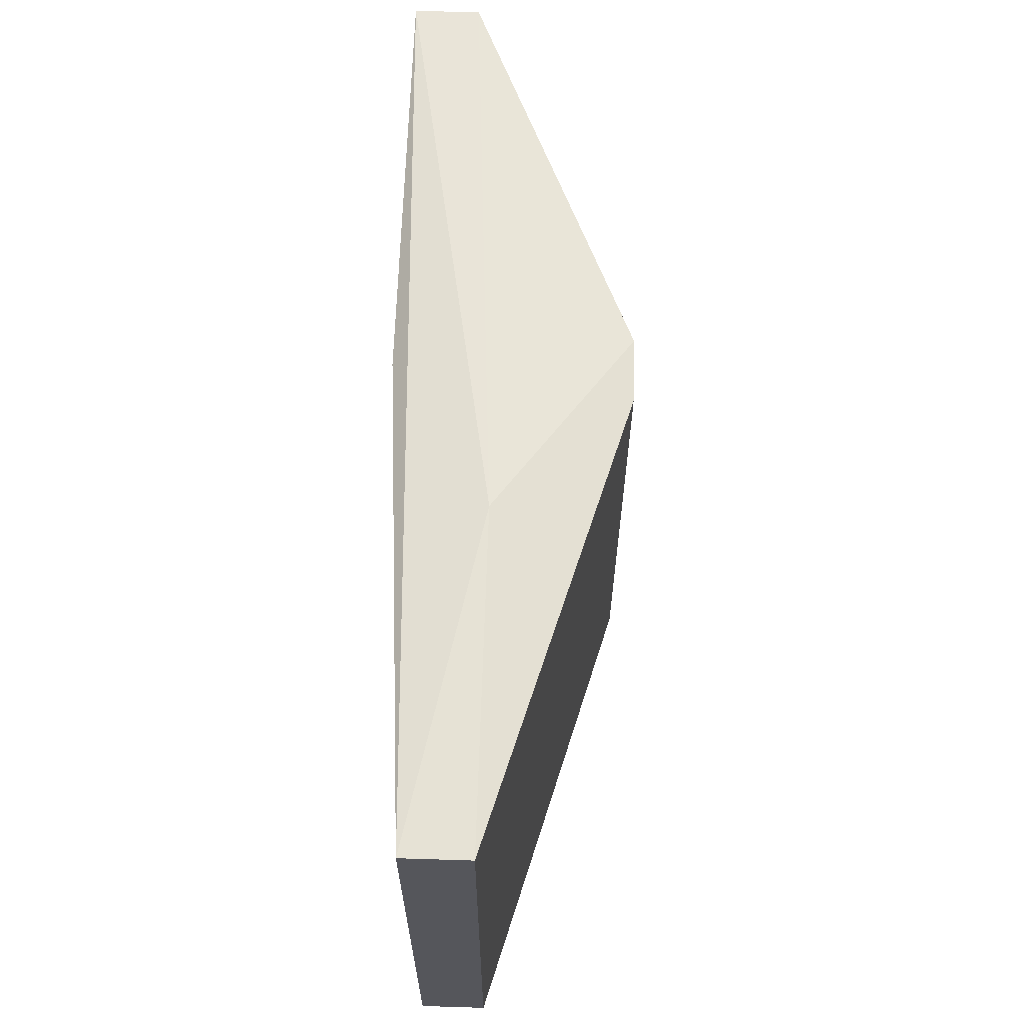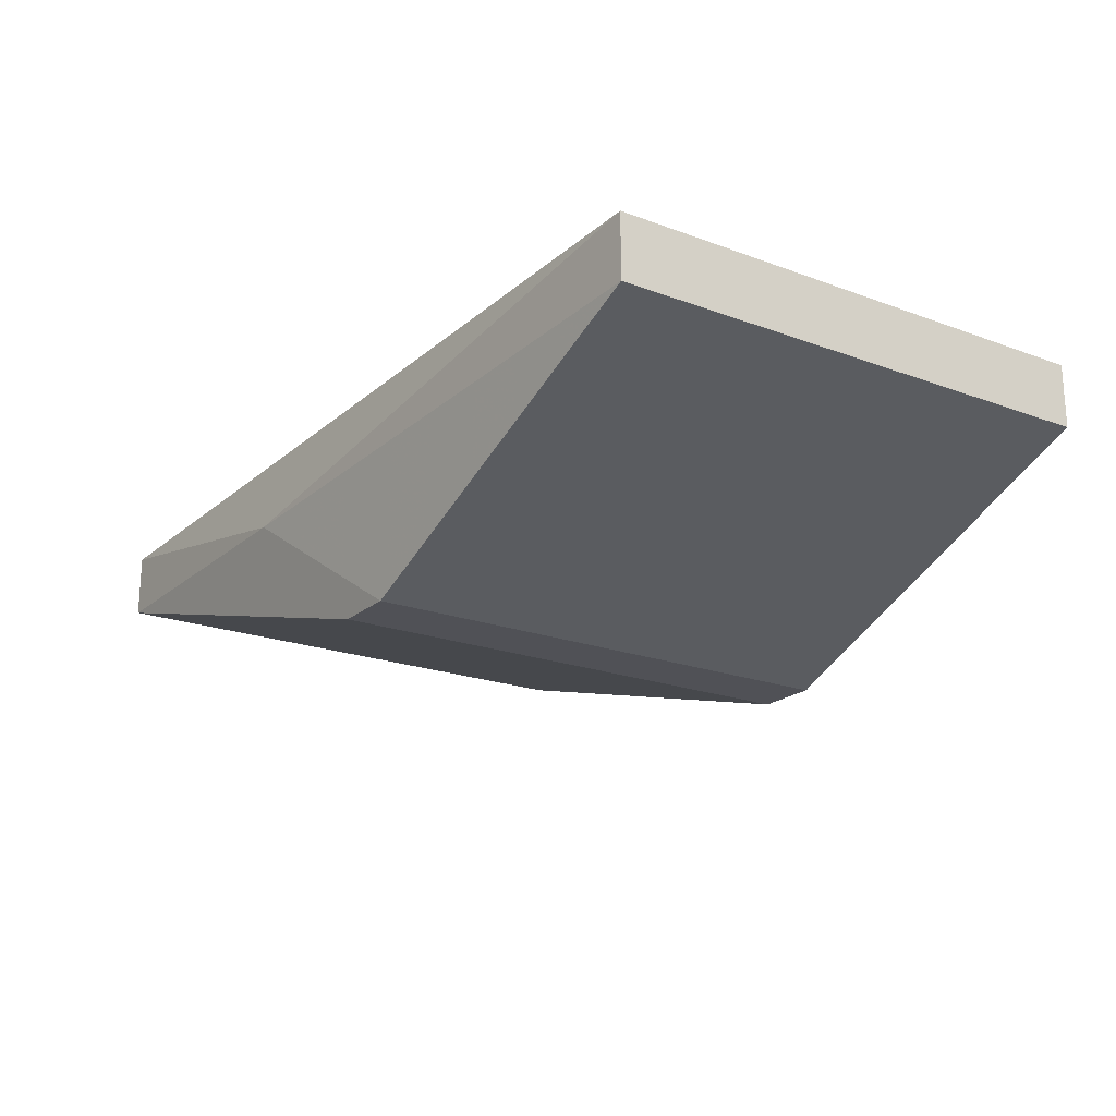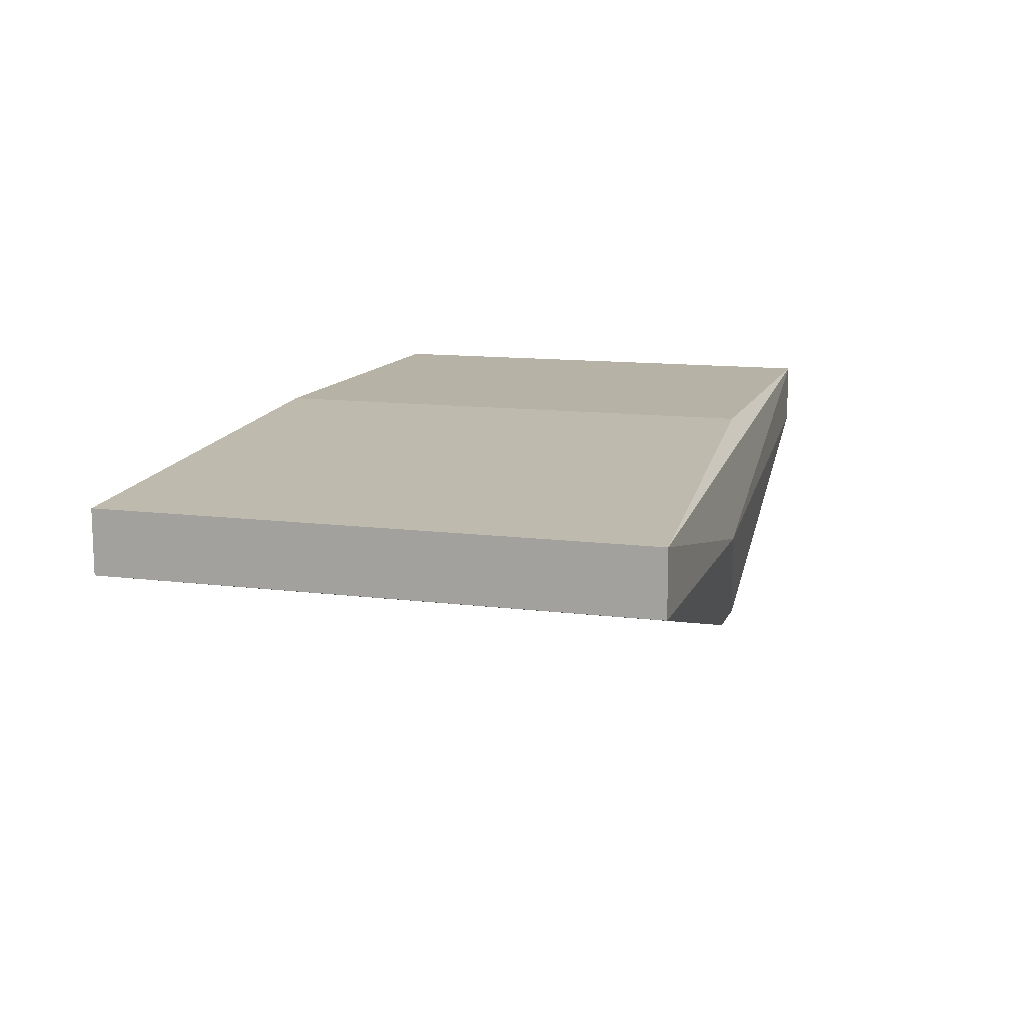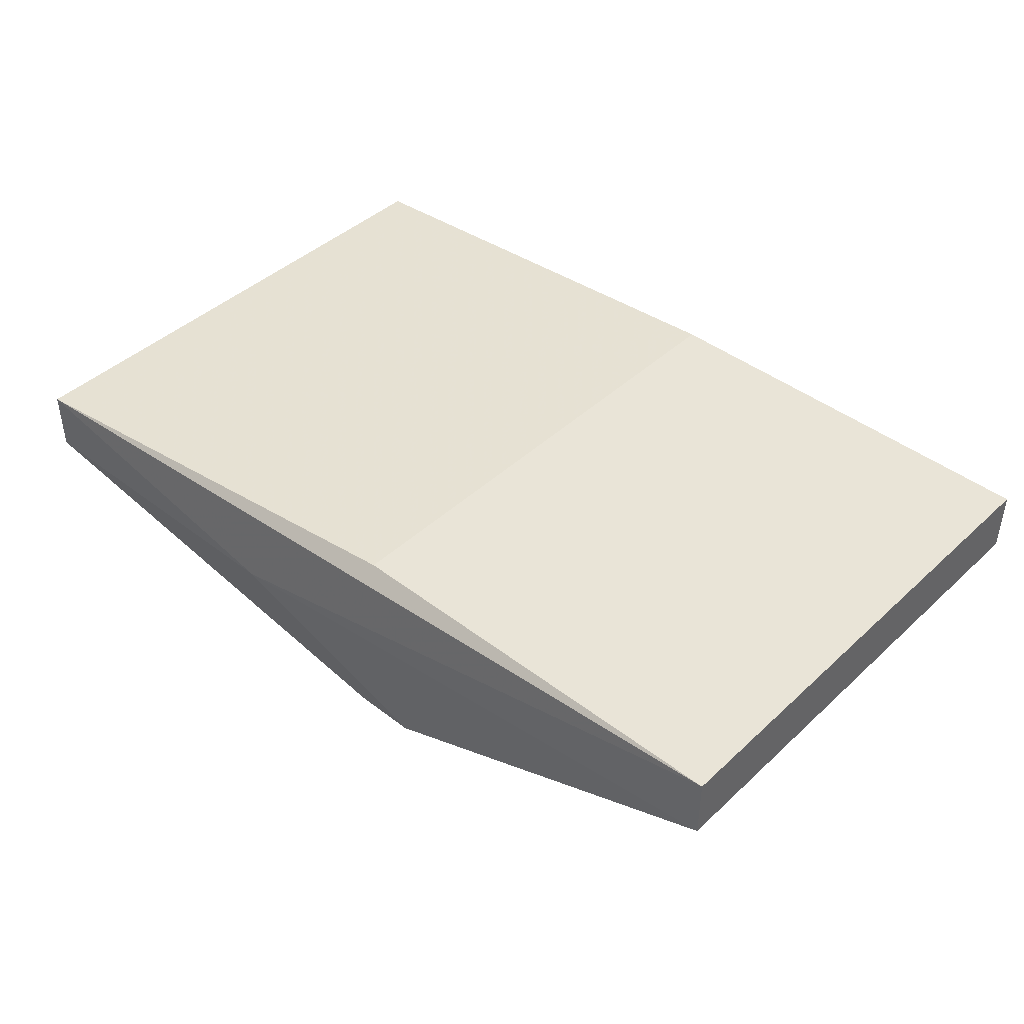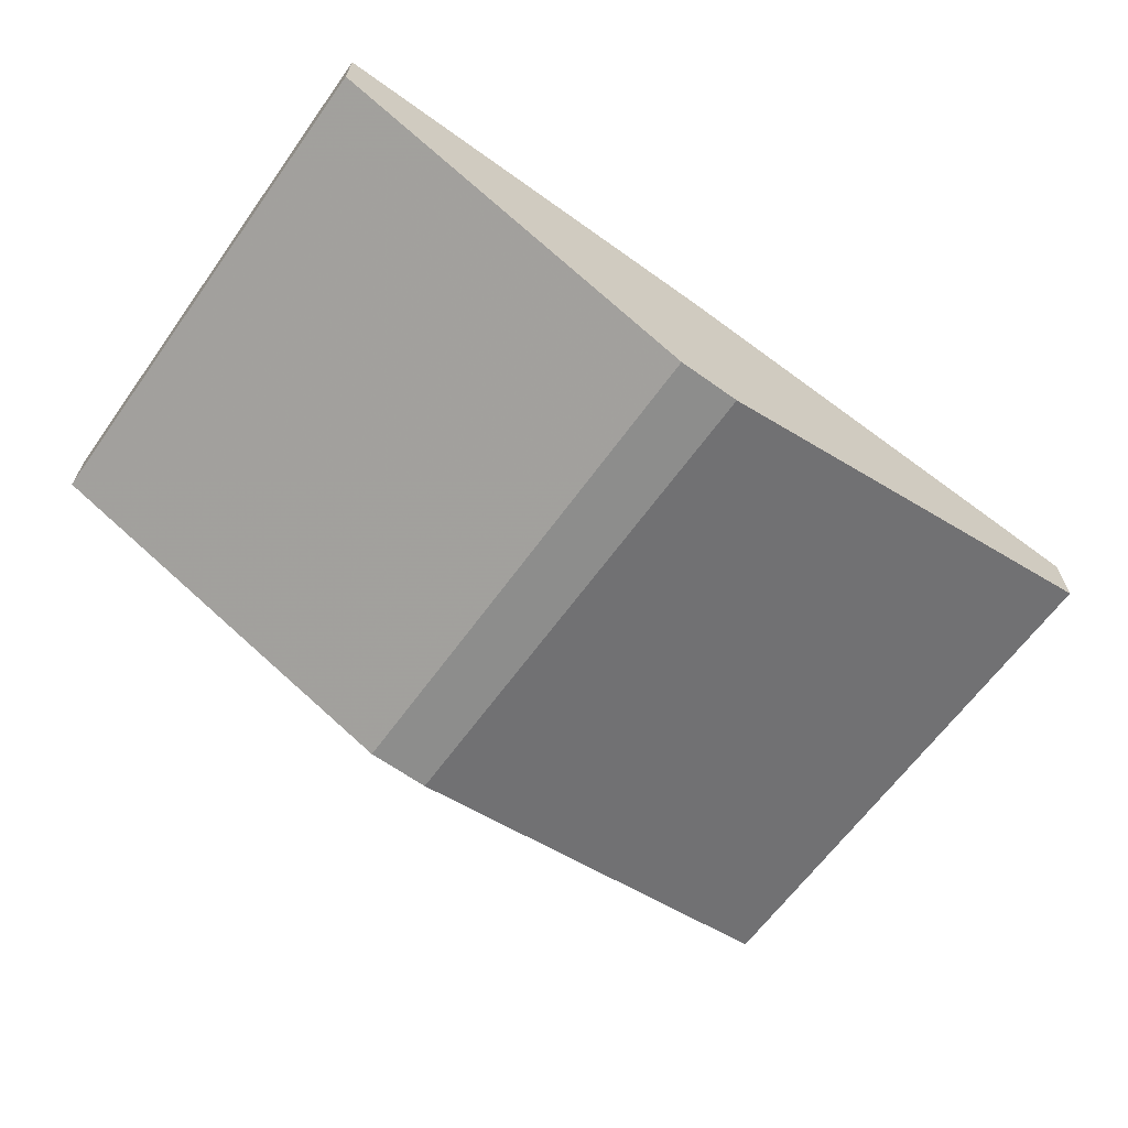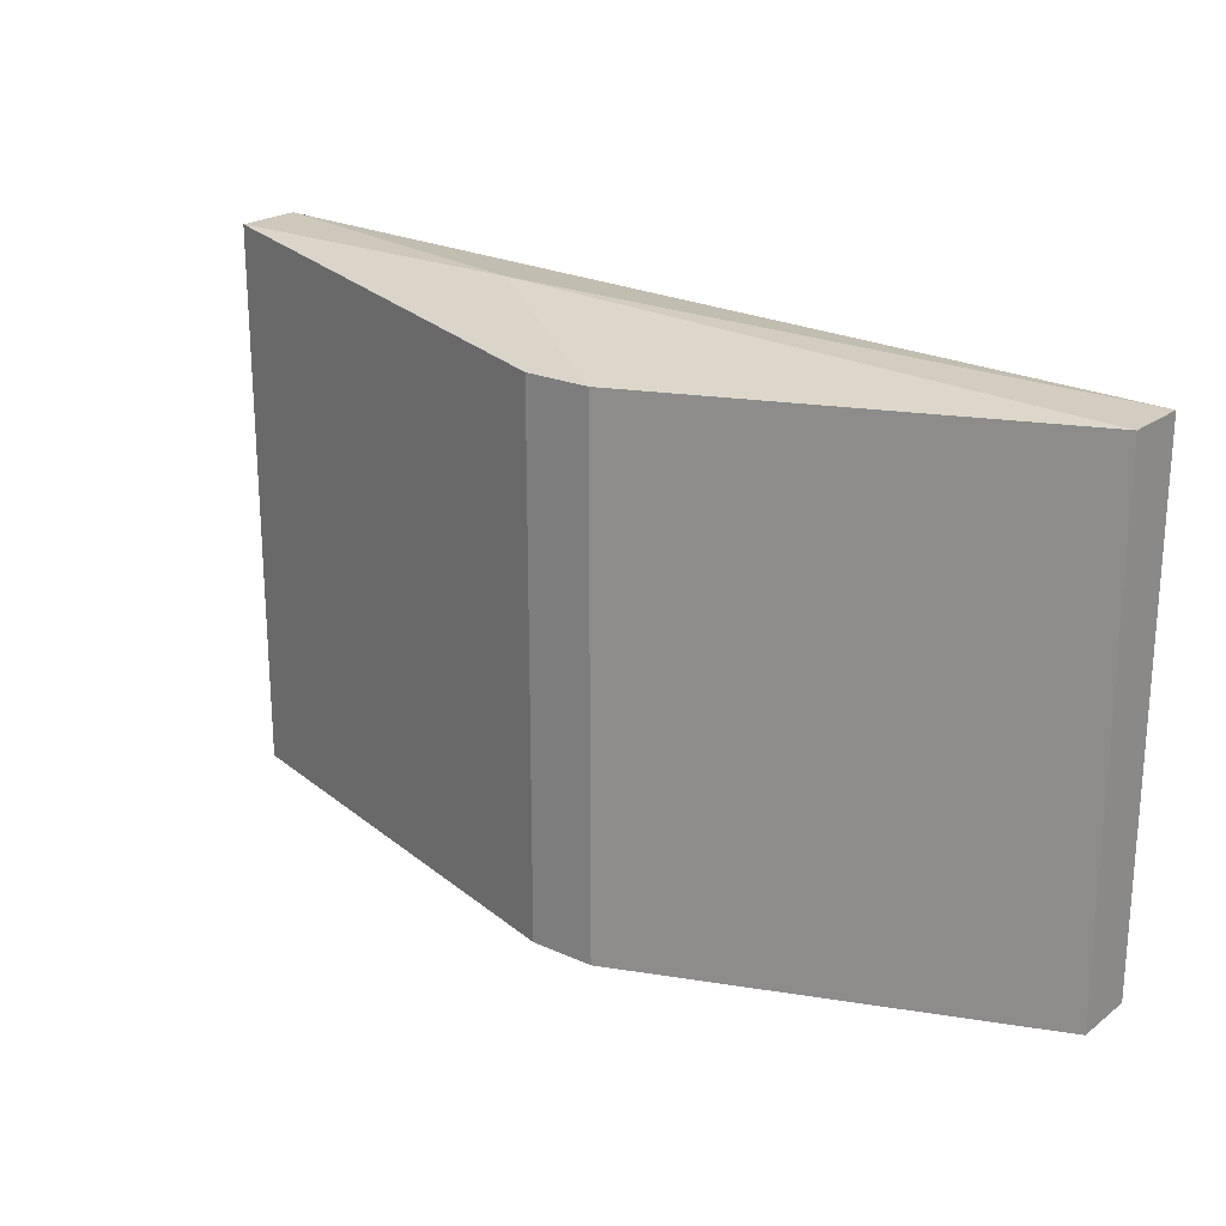
<metadata>
{"format":"obj","ext":"obj","renderer":"f3d","projection":"perspective","resolution":1024,"background":"white","views":[{"elev":63.9,"azim":91.8,"up":"+Y"},{"elev":-20.5,"azim":-123.9,"up":"+Z"},{"elev":12.3,"azim":106.7,"up":"+Z"},{"elev":42.9,"azim":-137.6,"up":"+Z"},{"elev":-64.4,"azim":-35.8,"up":"+Z"},{"elev":22.0,"azim":-141.9,"up":"+Y"}]}
</metadata>
<code>
v -0.04468 0.003987 0.0292
v -0.04468 0.03018 0.0292
v -0.04141 0.003987 0.0292
v -0.04141 0.03018 0.0292
v -0.03486 0.03182 0.03575
v -0.01849 0.003987 0.03903
v -0.01849 0.003987 0.03575
v -0.01849 0.03182 0.03903
v -0.01849 0.03182 0.03575
v -0.06433 0.003987 0.03739
v -0.06433 0.003987 0.04066
v -0.06433 0.03018 0.03739
v -0.06433 0.03018 0.04066
v -0.04304 0.003987 0.04066
v -0.04304 0.03018 0.04066
f 2 12 5
f 9 8 6
f 6 10 3
f 6 8 14
f 10 6 14
f 9 6 7
f 6 3 7
f 3 9 7
f 13 10 11
f 10 14 11
f 14 13 11
f 10 13 12
f 2 10 12
f 8 13 15
f 14 8 15
f 13 14 15
f 3 10 1
f 10 2 1
f 2 3 1
f 9 3 4
f 3 2 4
f 2 9 4
f 8 9 5
f 13 8 5
f 9 2 5
f 12 13 5

</code>
